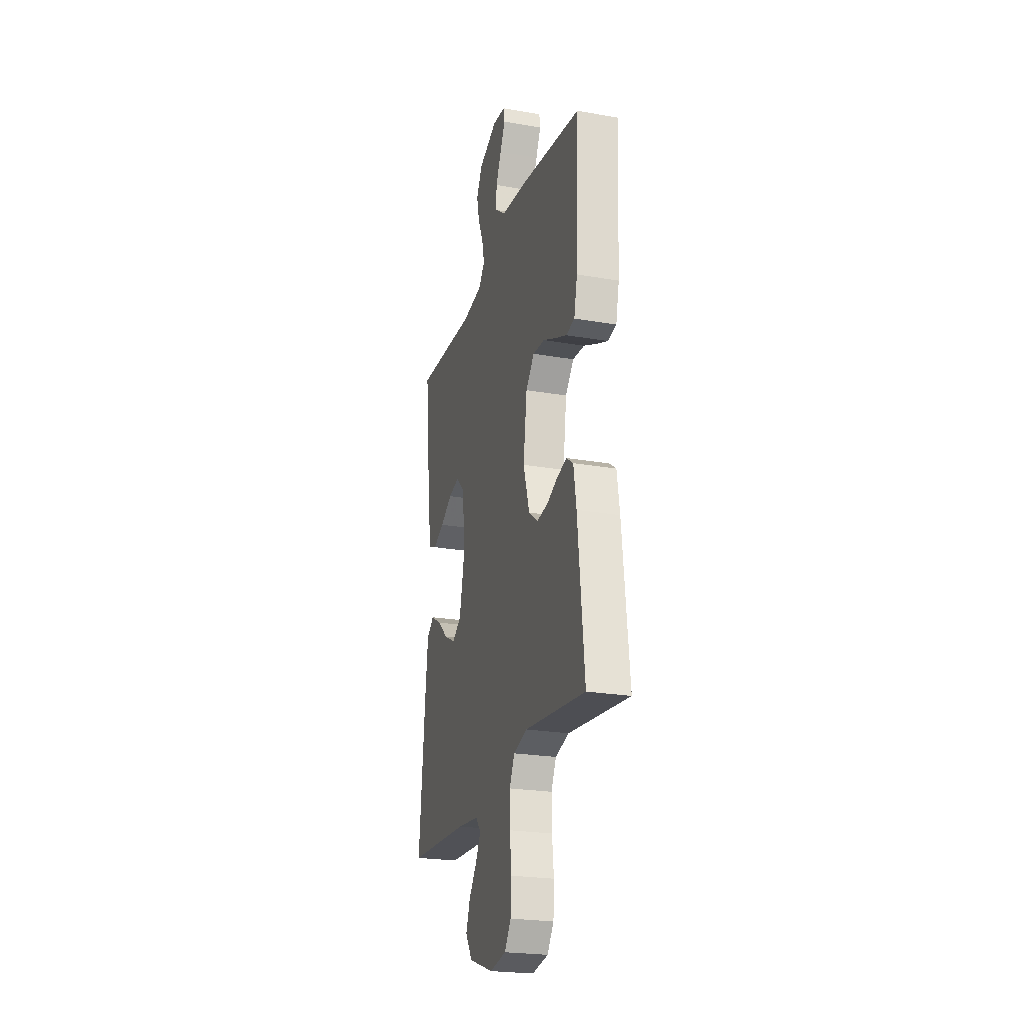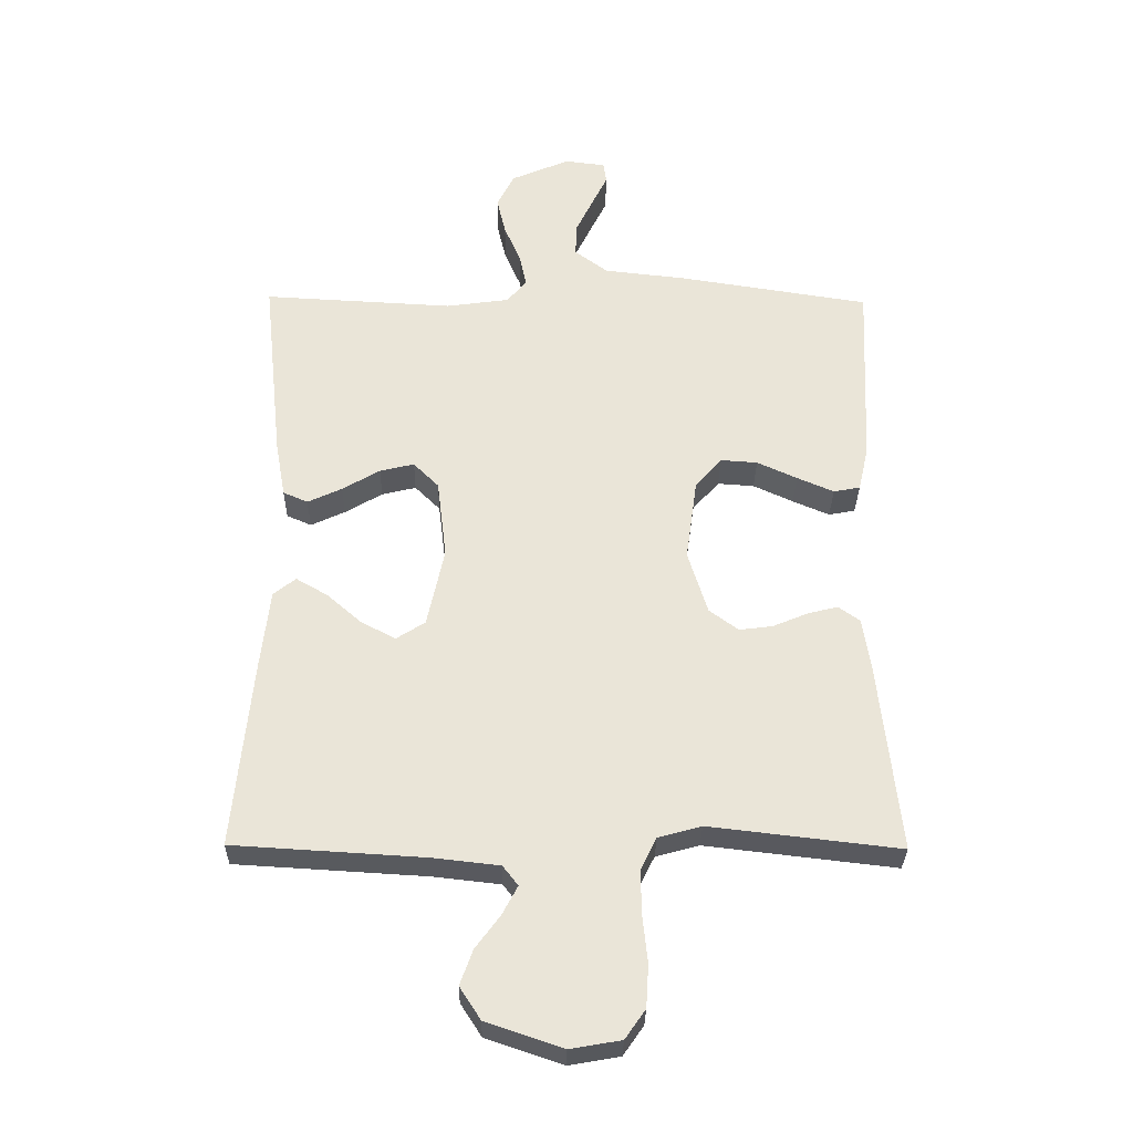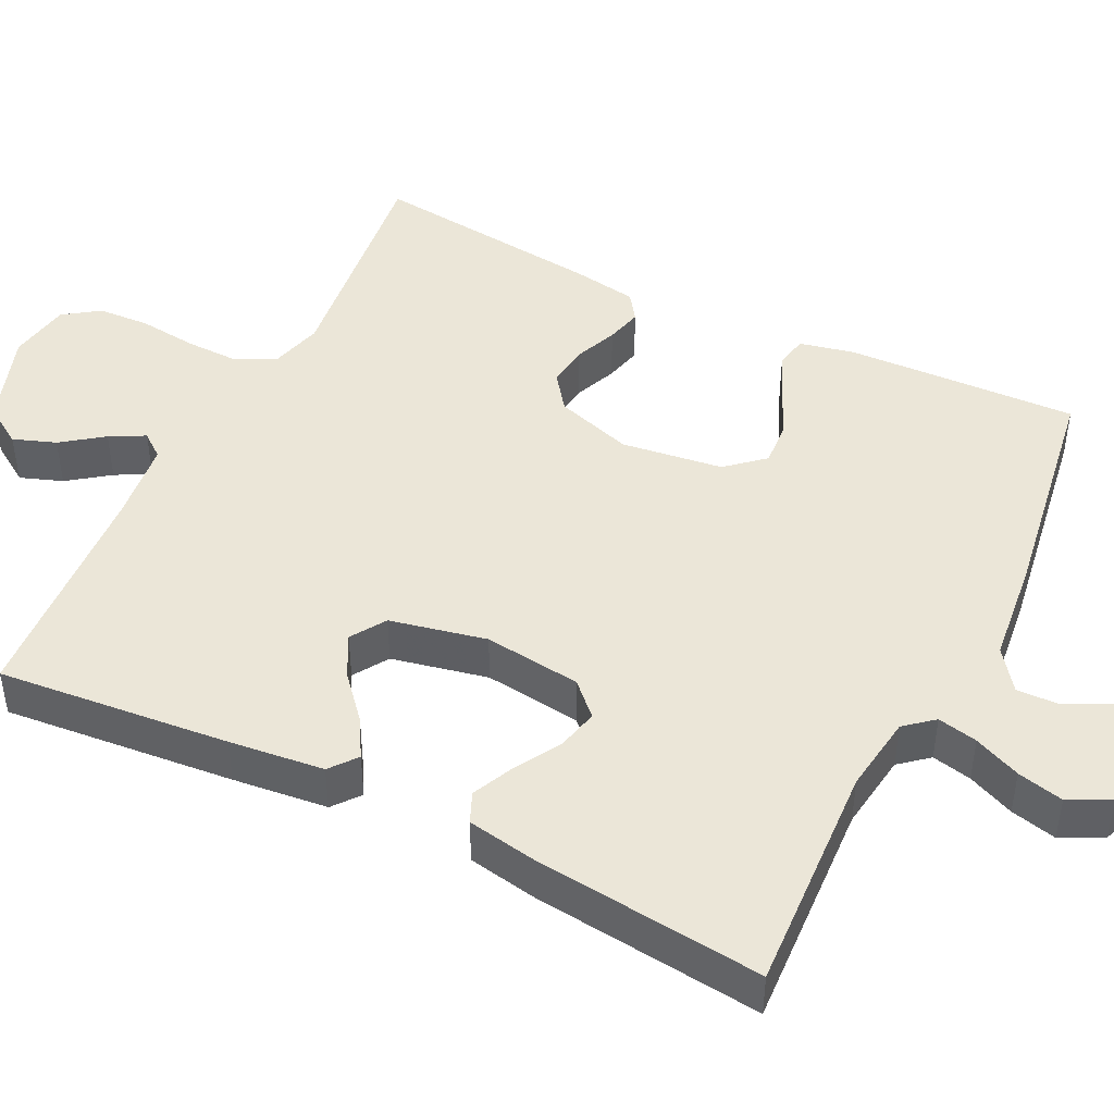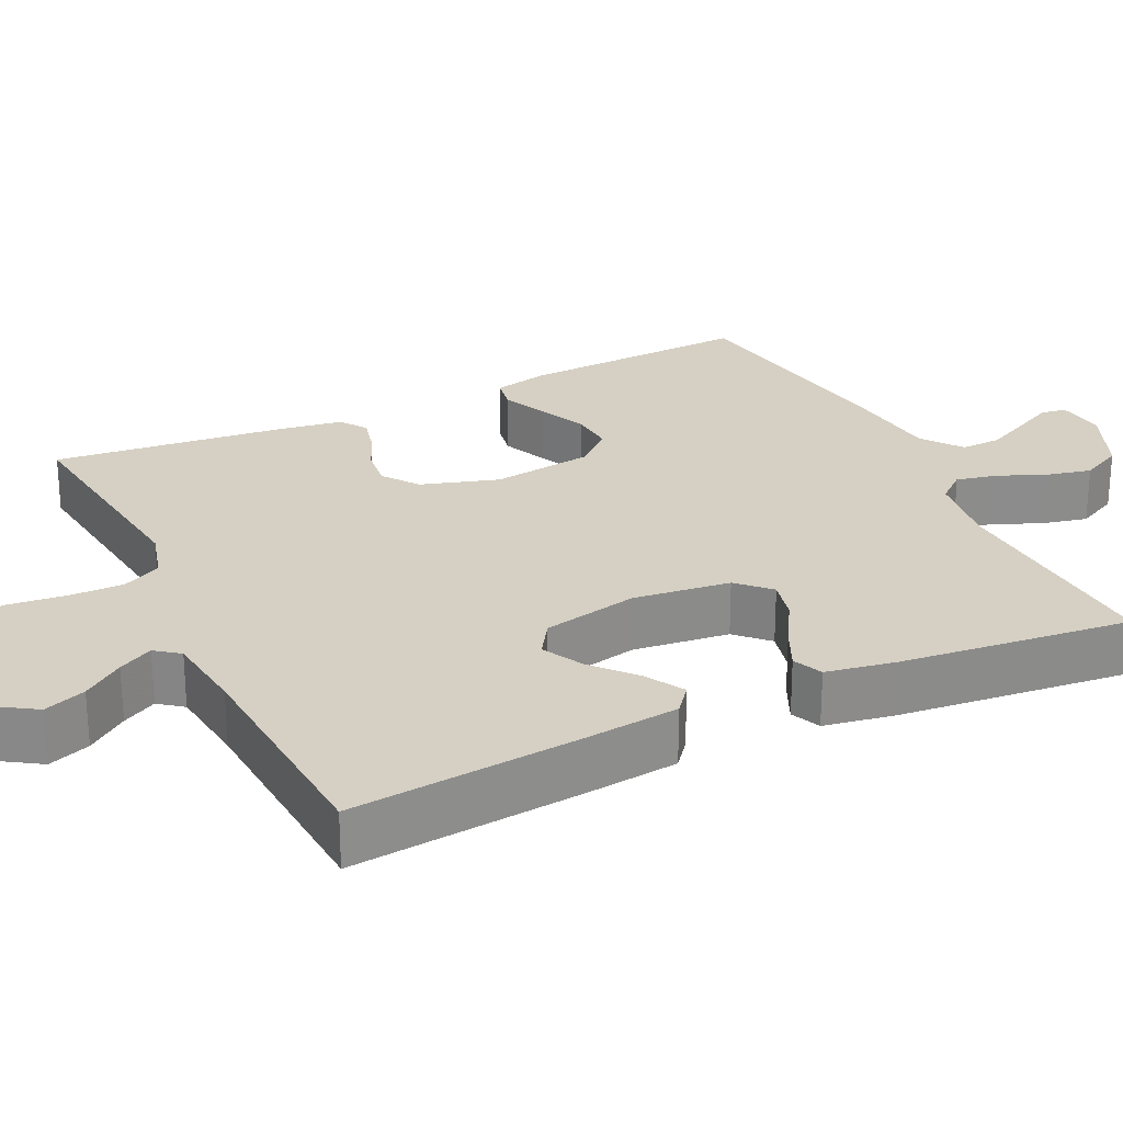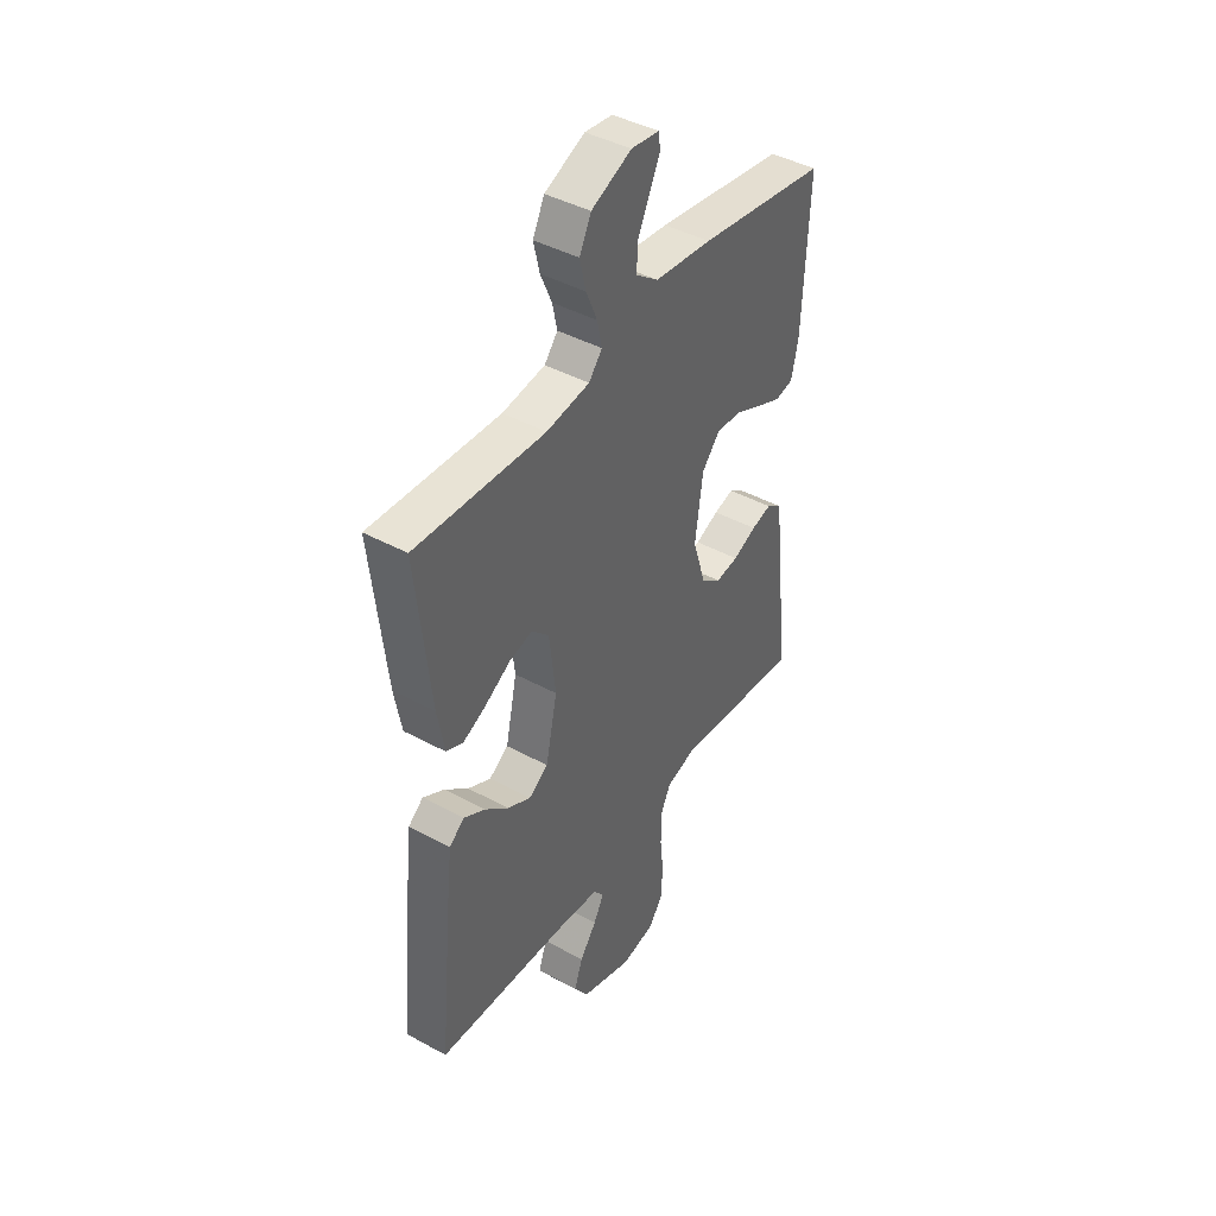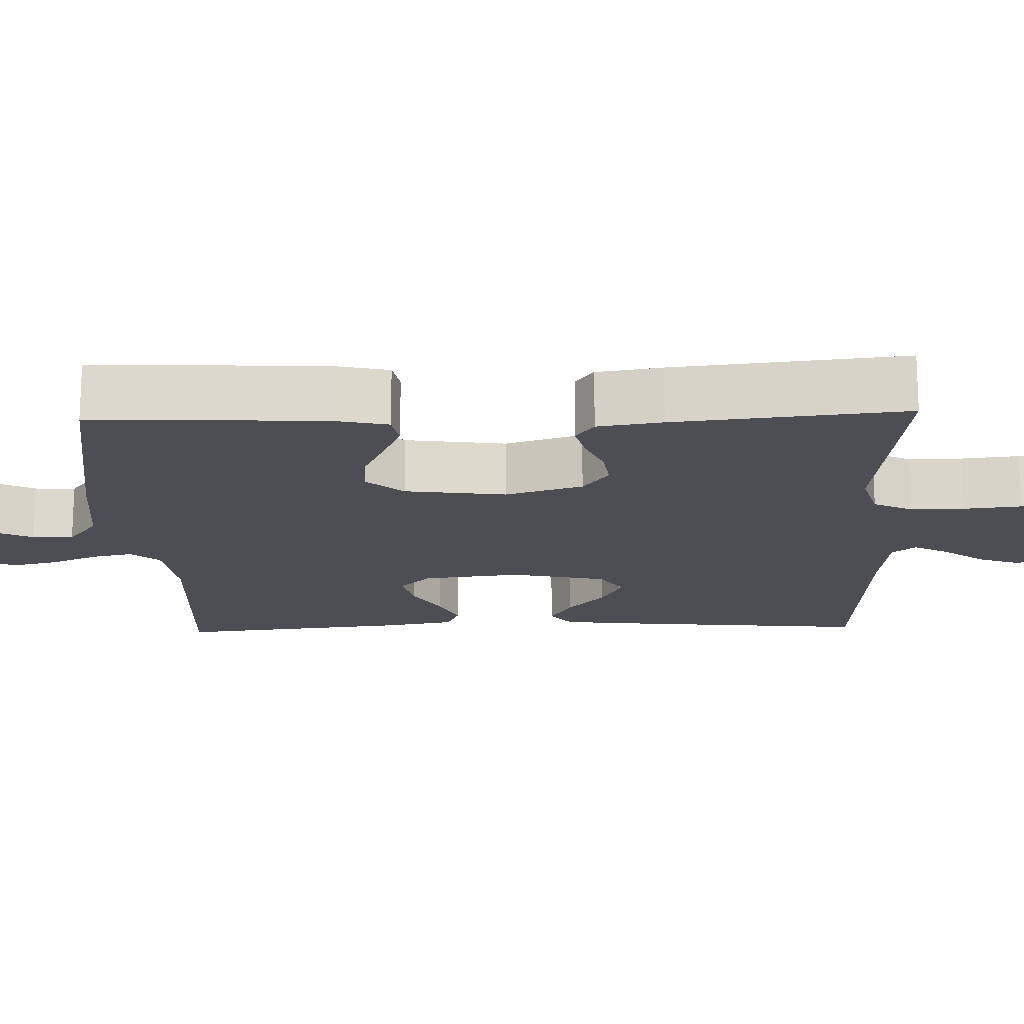
<metadata>
{"format":"obj","ext":"obj","renderer":"f3d","projection":"perspective","resolution":1024,"background":"white","views":[{"elev":-23.7,"azim":73.7,"up":"+Z"},{"elev":-30.7,"azim":-0.9,"up":"+Z"},{"elev":46.1,"azim":-63.7,"up":"+Y"},{"elev":26.0,"azim":-115.7,"up":"+Y"},{"elev":43.1,"azim":-57.2,"up":"+Z"},{"elev":-17.3,"azim":91.8,"up":"+Y"}]}
</metadata>
<code>
v -0.5 0.07 0.5
v -0.2 0.07 0.484
v -0.1 0.07 0.498
v -0.069 0.07 0.535
v -0.08 0.07 0.587
v -0.106 0.07 0.648
v -0.12 0.07 0.708
v -0.093 0.07 0.762
v 0 0.07 0.802
v 0.064 0.07 0.794
v 0.069 0.07 0.761
v 0.044 0.07 0.71
v 0.017 0.07 0.654
v 0.015 0.07 0.601
v 0.067 0.07 0.562
v 0.2 0.07 0.547
v 0.5 0.07 0.5
v 0.486 0.07 0.2
v 0.47 0.07 0.129
v 0.428 0.07 0.121
v 0.37 0.07 0.146
v 0.307 0.07 0.175
v 0.249 0.07 0.179
v 0.207 0.07 0.131
v 0.189 0.07 0
v 0.22 0.07 -0.1
v 0.266 0.07 -0.134
v 0.319 0.07 -0.127
v 0.374 0.07 -0.104
v 0.421 0.07 -0.092
v 0.455 0.07 -0.116
v 0.468 0.07 -0.2
v 0.5 0.07 -0.5
v 0.2 0.07 -0.465
v 0.132 0.07 -0.484
v 0.107 0.07 -0.535
v 0.108 0.07 -0.604
v 0.116 0.07 -0.679
v 0.112 0.07 -0.746
v 0.08 0.07 -0.792
v 0 0.07 -0.806
v -0.12 0.07 -0.765
v -0.153 0.07 -0.714
v -0.133 0.07 -0.659
v -0.094 0.07 -0.606
v -0.07 0.07 -0.561
v -0.094 0.07 -0.53
v -0.2 0.07 -0.518
v -0.5 0.07 -0.5
v -0.471 0.07 -0.2
v -0.457 0.07 -0.077
v -0.422 0.07 -0.049
v -0.372 0.07 -0.078
v -0.317 0.07 -0.126
v -0.263 0.07 -0.154
v -0.218 0.07 -0.125
v -0.191 0.07 0
v -0.206 0.07 0.126
v -0.246 0.07 0.166
v -0.3 0.07 0.153
v -0.359 0.07 0.118
v -0.413 0.07 0.093
v -0.452 0.07 0.11
v -0.468 0.07 0.2
v -0.5 0 0.5
v -0.2 0 0.484
v -0.1 0 0.498
v -0.069 0 0.535
v -0.08 0 0.587
v -0.106 0 0.648
v -0.12 0 0.708
v -0.093 0 0.762
v 0 0 0.802
v 0.064 0 0.794
v 0.069 0 0.761
v 0.044 0 0.71
v 0.017 0 0.654
v 0.015 0 0.601
v 0.067 0 0.562
v 0.2 0 0.547
v 0.5 0 0.5
v 0.486 0 0.2
v 0.47 0 0.129
v 0.428 0 0.121
v 0.37 0 0.146
v 0.307 0 0.175
v 0.249 0 0.179
v 0.207 0 0.131
v 0.189 0 0
v 0.22 0 -0.1
v 0.266 0 -0.134
v 0.319 0 -0.127
v 0.374 0 -0.104
v 0.421 0 -0.092
v 0.455 0 -0.116
v 0.468 0 -0.2
v 0.5 0 -0.5
v 0.2 0 -0.465
v 0.132 0 -0.484
v 0.107 0 -0.535
v 0.108 0 -0.604
v 0.116 0 -0.679
v 0.112 0 -0.746
v 0.08 0 -0.792
v 0 0 -0.806
v -0.12 0 -0.765
v -0.153 0 -0.714
v -0.133 0 -0.659
v -0.094 0 -0.606
v -0.07 0 -0.561
v -0.094 0 -0.53
v -0.2 0 -0.518
v -0.5 0 -0.5
v -0.471 0 -0.2
v -0.457 0 -0.077
v -0.422 0 -0.049
v -0.372 0 -0.078
v -0.317 0 -0.126
v -0.263 0 -0.154
v -0.218 0 -0.125
v -0.191 0 0
v -0.206 0 0.126
v -0.246 0 0.166
v -0.3 0 0.153
v -0.359 0 0.118
v -0.413 0 0.093
v -0.452 0 0.11
v -0.468 0 0.2
f 64 1 2
f 63 64 2
f 62 63 2
f 61 62 2
f 60 61 2
f 59 60 2 3
f 58 59 3 4
f 57 58 4
f 56 57 4
f 52 53 54
f 51 52 54
f 50 51 54
f 49 50 54
f 48 49 54
f 47 48 54 55
f 46 47 55 56
f 43 44 45
f 42 43 45
f 41 42 45
f 40 41 45
f 39 40 45
f 38 39 45
f 37 38 45
f 36 37 45 46
f 46 56 4
f 36 46 4
f 35 36 4
f 32 33 34
f 31 32 34
f 30 31 34
f 29 30 34
f 28 29 34
f 27 28 34 35
f 20 21 22
f 19 20 22
f 18 19 22
f 17 18 22
f 16 17 22
f 15 16 22
f 14 15 22 23
f 10 11 12
f 9 10 12
f 8 9 12
f 7 8 12
f 6 7 12
f 5 6 12
f 4 5 12 13
f 26 27 35
f 25 26 35 4
f 24 25 4
f 14 23 24 4
f 4 13 14
f 66 65 128
f 66 128 127
f 66 127 126
f 66 126 125
f 66 125 124
f 67 66 124 123
f 68 67 123 122
f 68 122 121
f 68 121 120
f 118 117 116
f 118 116 115
f 118 115 114
f 118 114 113
f 118 113 112
f 119 118 112 111
f 120 119 111 110
f 109 108 107
f 109 107 106
f 109 106 105
f 109 105 104
f 109 104 103
f 109 103 102
f 109 102 101
f 110 109 101 100
f 68 120 110
f 68 110 100
f 68 100 99
f 98 97 96
f 98 96 95
f 98 95 94
f 98 94 93
f 98 93 92
f 99 98 92 91
f 86 85 84
f 86 84 83
f 86 83 82
f 86 82 81
f 86 81 80
f 86 80 79
f 87 86 79 78
f 76 75 74
f 76 74 73
f 76 73 72
f 76 72 71
f 76 71 70
f 76 70 69
f 77 76 69 68
f 99 91 90
f 68 99 90 89
f 68 89 88
f 68 88 87 78
f 78 77 68
f 1 65 66 2
f 2 66 67 3
f 3 67 68 4
f 4 68 69 5
f 5 69 70 6
f 6 70 71 7
f 7 71 72 8
f 8 72 73 9
f 9 73 74 10
f 10 74 75 11
f 11 75 76 12
f 12 76 77 13
f 13 77 78 14
f 14 78 79 15
f 15 79 80 16
f 16 80 81 17
f 17 81 82 18
f 18 82 83 19
f 19 83 84 20
f 20 84 85 21
f 21 85 86 22
f 22 86 87 23
f 23 87 88 24
f 24 88 89 25
f 25 89 90 26
f 26 90 91 27
f 27 91 92 28
f 28 92 93 29
f 29 93 94 30
f 30 94 95 31
f 31 95 96 32
f 32 96 97 33
f 33 97 98 34
f 34 98 99 35
f 35 99 100 36
f 36 100 101 37
f 37 101 102 38
f 38 102 103 39
f 39 103 104 40
f 40 104 105 41
f 41 105 106 42
f 42 106 107 43
f 43 107 108 44
f 44 108 109 45
f 45 109 110 46
f 46 110 111 47
f 47 111 112 48
f 48 112 113 49
f 49 113 114 50
f 50 114 115 51
f 51 115 116 52
f 52 116 117 53
f 53 117 118 54
f 54 118 119 55
f 55 119 120 56
f 56 120 121 57
f 57 121 122 58
f 58 122 123 59
f 59 123 124 60
f 60 124 125 61
f 61 125 126 62
f 62 126 127 63
f 63 127 128 64
f 64 128 65 1

</code>
